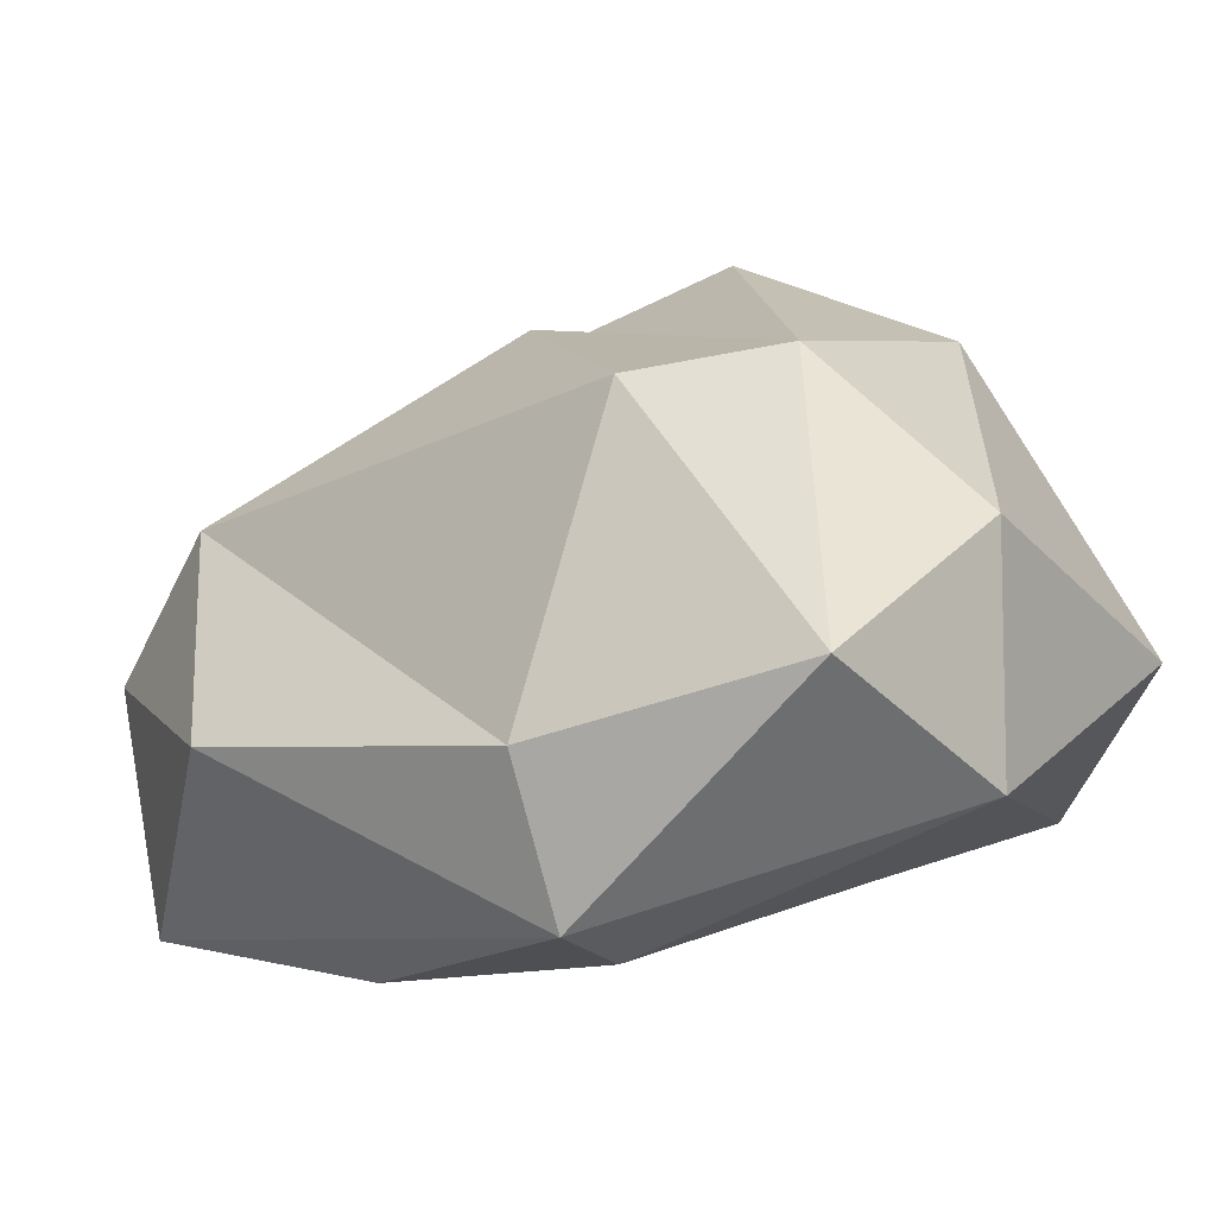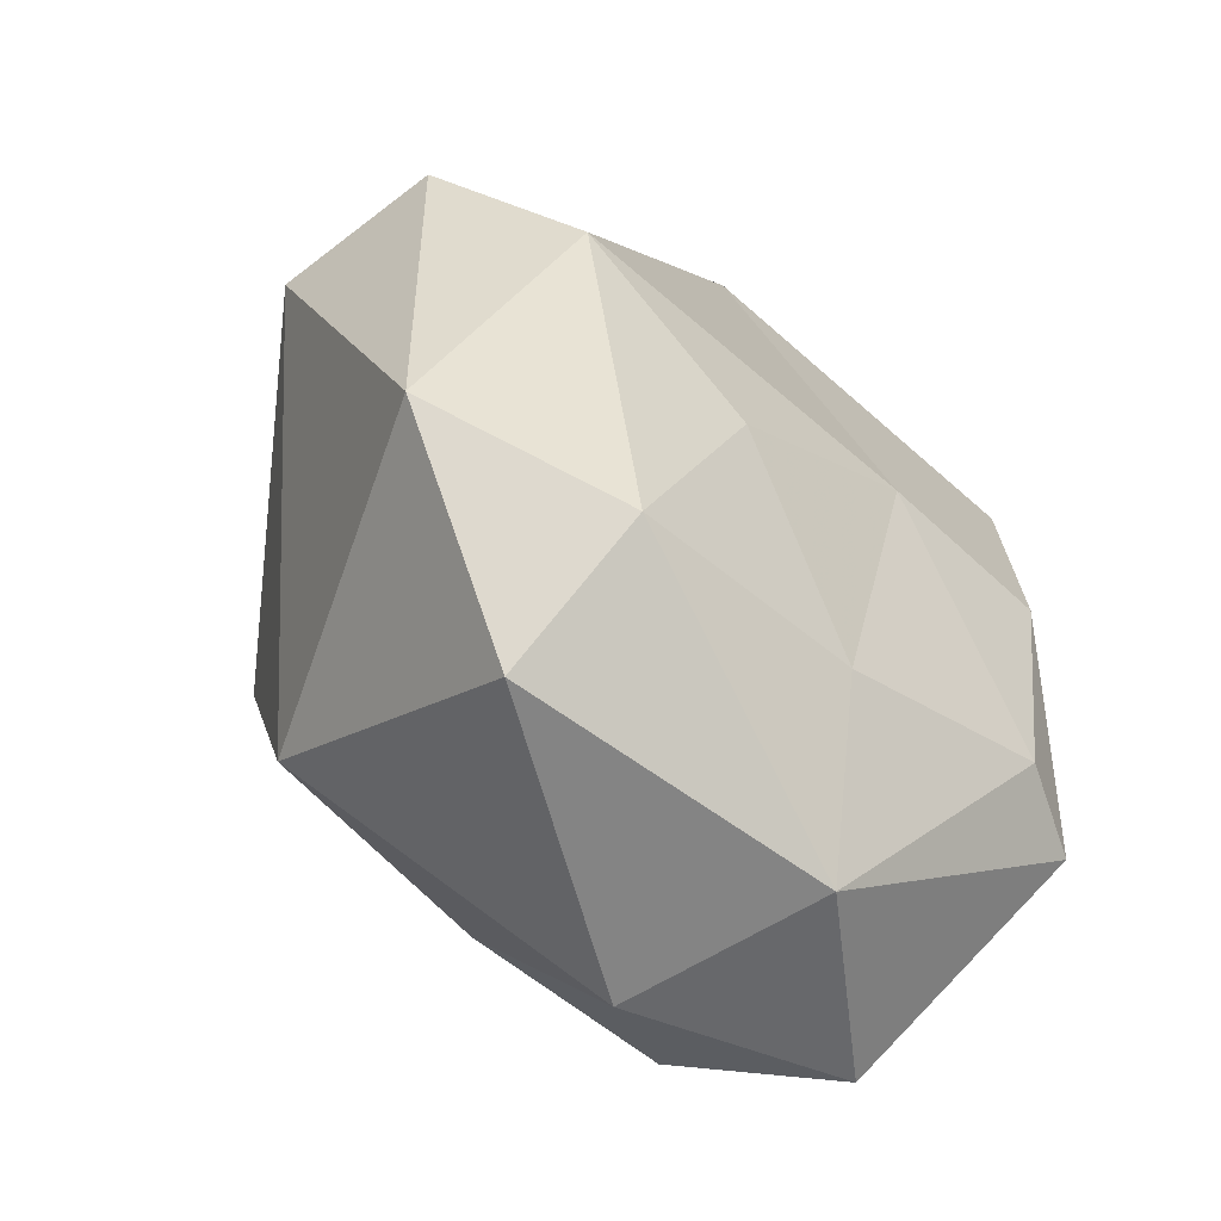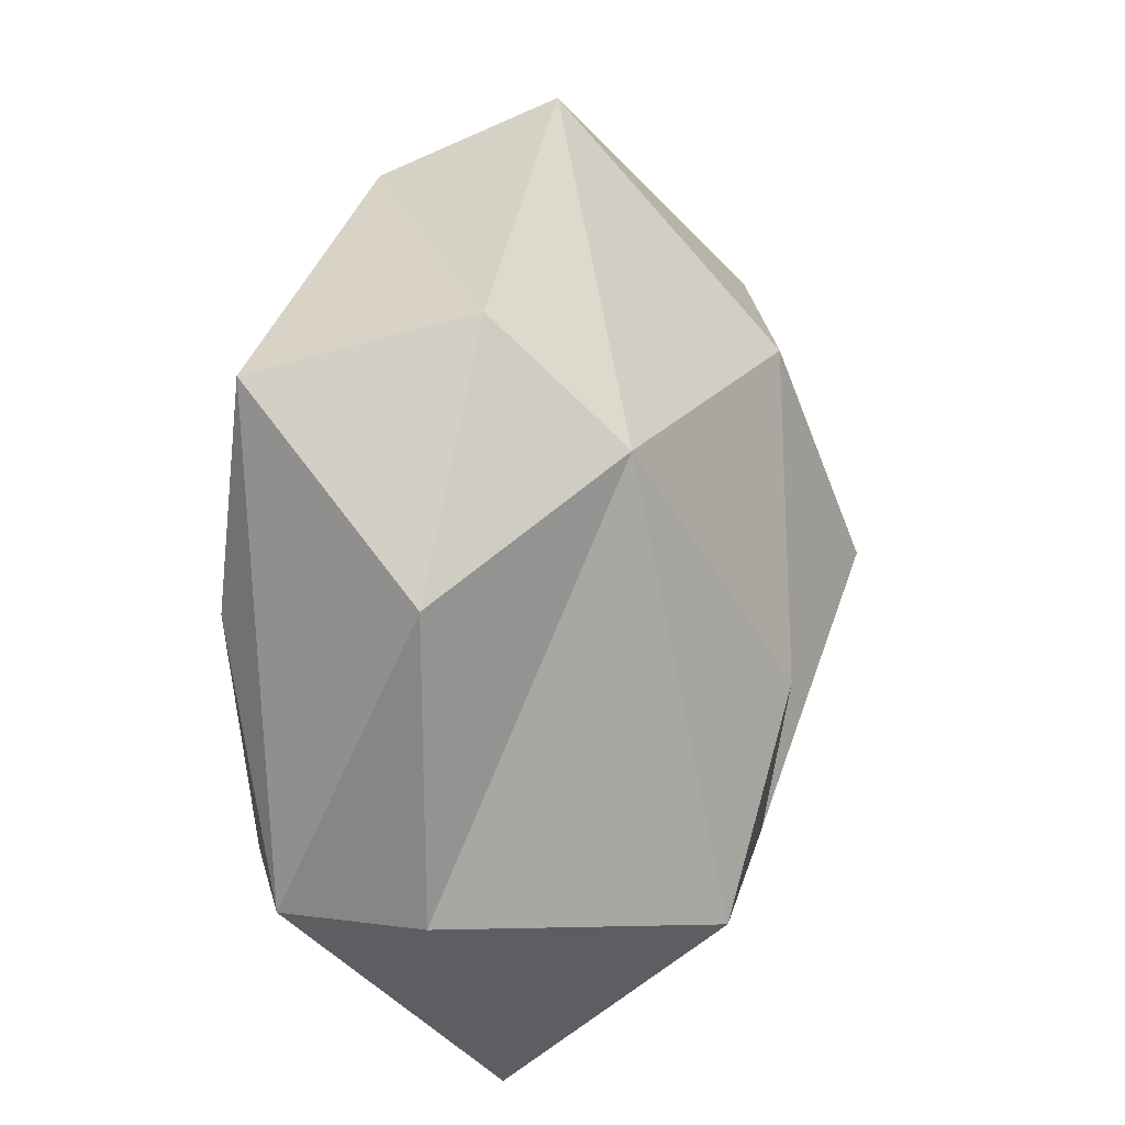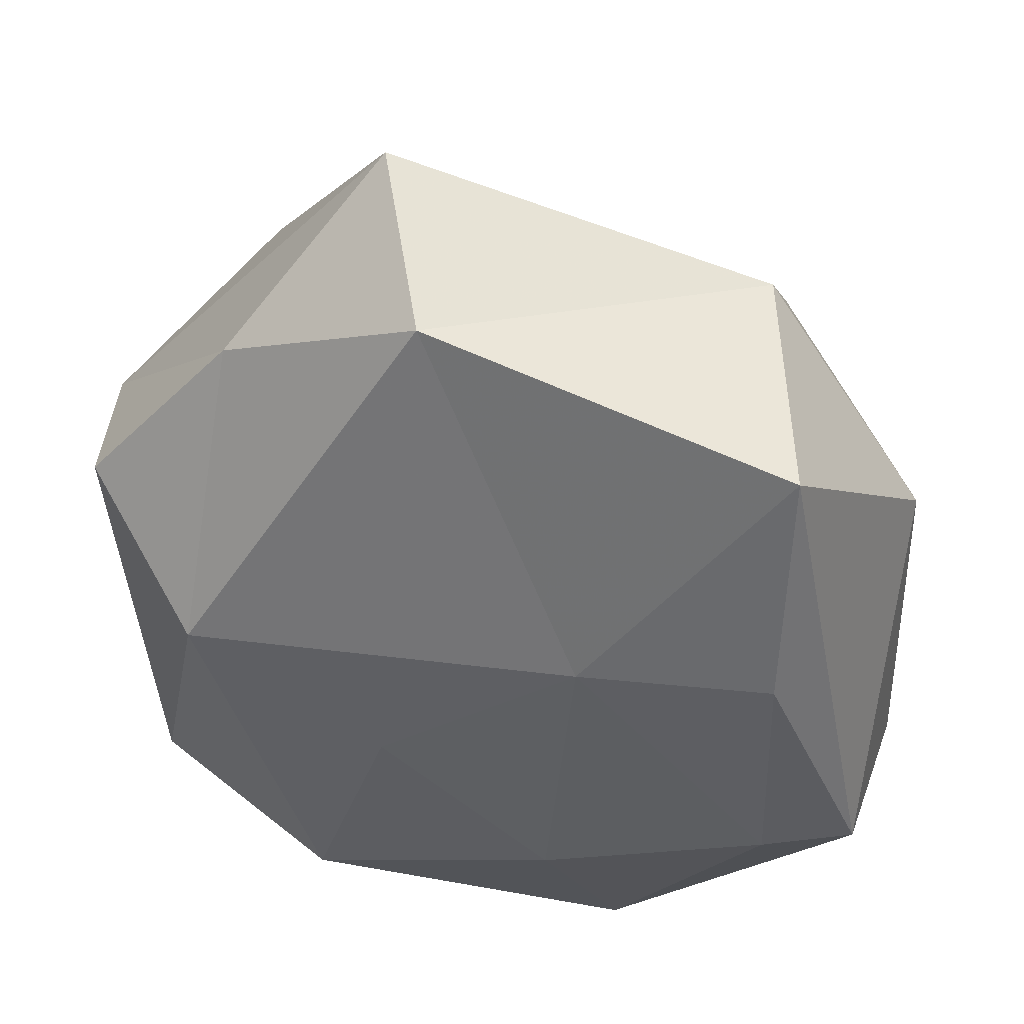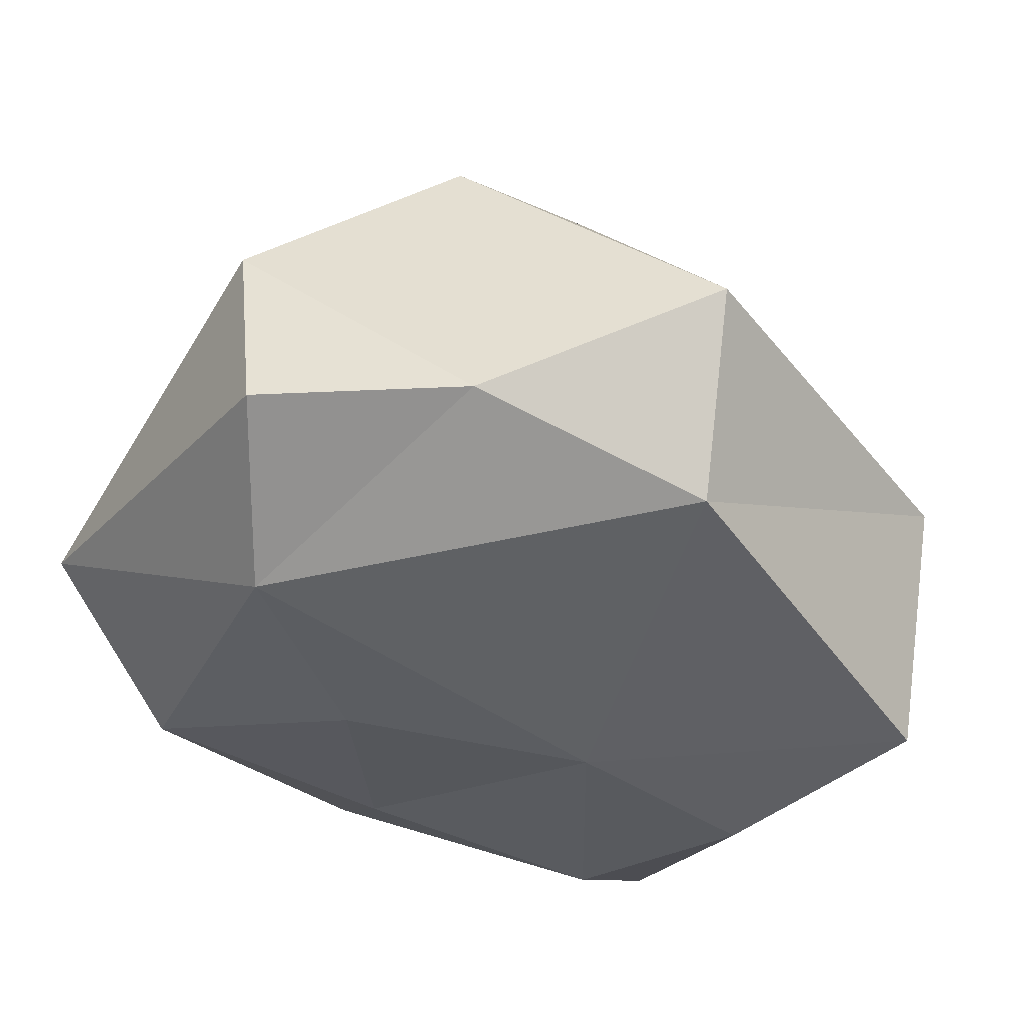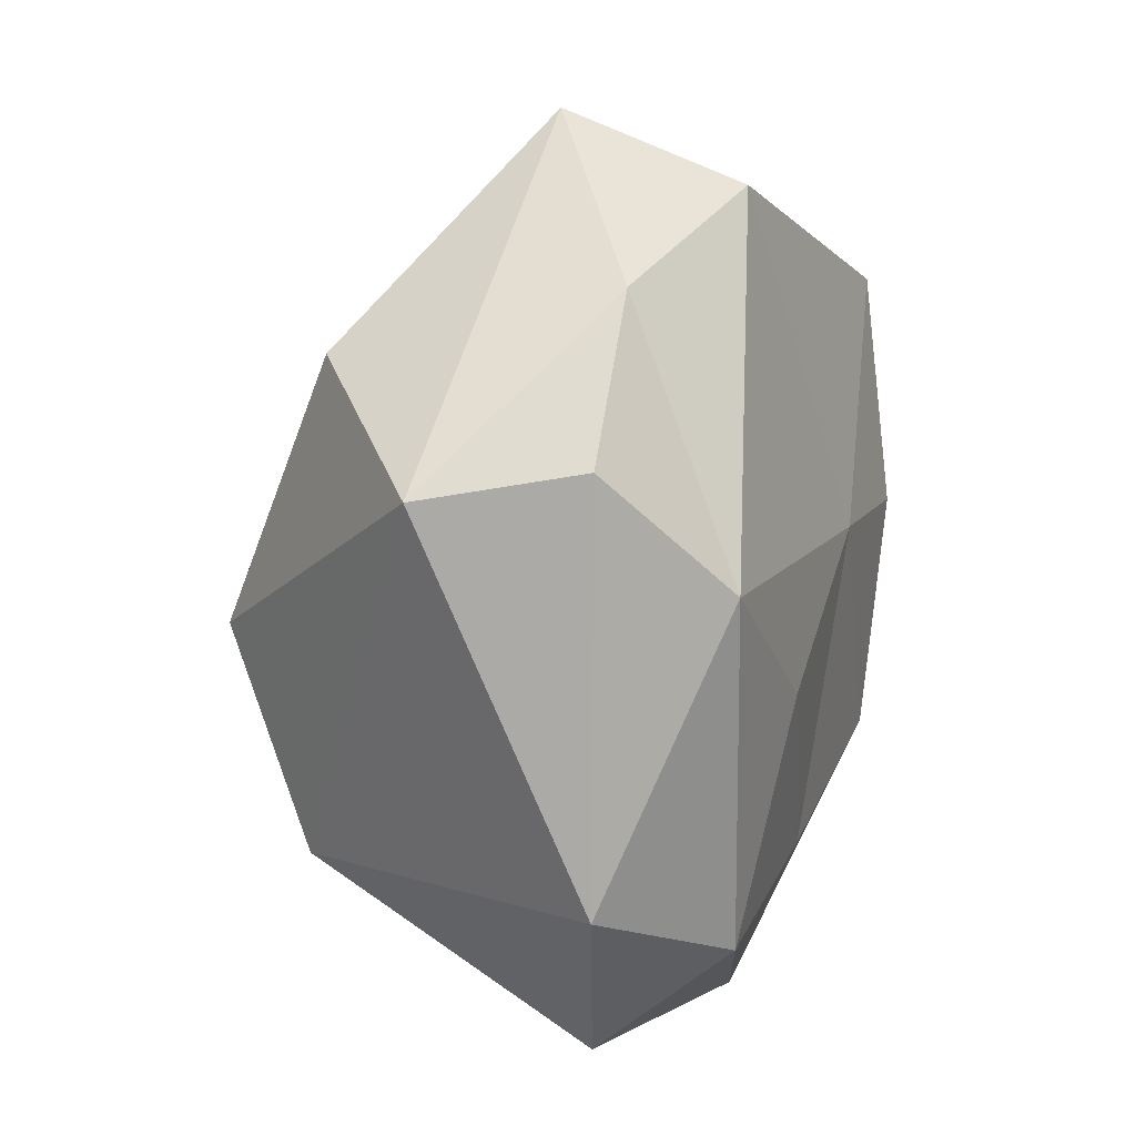
<metadata>
{"format":"obj","ext":"obj","renderer":"f3d","projection":"perspective","resolution":1024,"background":"white","views":[{"elev":-3.1,"azim":129.4,"up":"+Y"},{"elev":-57.7,"azim":-55.3,"up":"+Z"},{"elev":19.7,"azim":89.8,"up":"+Z"},{"elev":-47.9,"azim":4.1,"up":"+Y"},{"elev":-28.7,"azim":-34.8,"up":"+Y"},{"elev":10.4,"azim":-82.5,"up":"+Z"}]}
</metadata>
<code>
v 0.815 -0.6981 1.326
v 0.1637 -0.2674 -1.158
v 1.009 -0.6216 -0.3695
v -0.4006 0.2669 1.953
v -1.465 0.5875 0.8286
v -0.6912 1.064 -0.473
v 0.8691 0.4878 1.106
v -0.3114 1.029 1.1
v 0.1001 -0.6694 0.5267
v 0.7283 -0.7901 0.5279
v 0.69 -0.7073 -0.2999
v -0.5811 -0.5267 0.08711
v -1.189 -0.3784 0.5182
v -0.06463 -0.5127 -0.5594
v -0.8857 -0.3561 -0.6833
v 1.248 -0.1393 0.7321
v 1.18 -0.14 -0.3422
v -0.31 -0.3306 1.706
v 0.7918 0.04394 1.517
v -1.477 0.0272 0.9291
v -0.9678 -0.01174 1.423
v -0.8548 0.1057 -1.049
v -1.439 0.03825 -0.435
v 0.834 0.08255 -1.082
v 0.1626 0.4637 -1.145
v 0.9094 0.8069 -0.4656
v 0.4762 1.029 0.1903
v -0.8786 0.9408 1.2
v -0.5663 1.354 0.2707
v 0.1471 0.9734 -0.4952
f 1 10 3
f 9 12 14
f 9 14 11
f 1 3 16
f 2 15 22
f 3 2 24
f 1 16 19
f 13 20 23
f 2 22 25
f 3 24 17
f 4 7 8
f 5 4 28
f 6 5 29
f 7 26 27
f 27 30 8
f 27 26 30
f 30 29 8
f 30 6 29
f 29 28 8
f 29 5 28
f 28 4 8
f 8 7 27
f 17 26 7
f 17 24 26
f 24 30 26
f 25 6 30
f 25 22 6
f 23 5 6
f 23 20 5
f 21 4 5
f 21 18 4
f 19 7 4
f 19 16 7
f 24 25 30
f 24 2 25
f 22 23 6
f 22 15 23
f 15 13 23
f 20 21 5
f 20 13 21
f 13 18 21
f 18 19 4
f 18 1 19
f 16 17 7
f 16 3 17
f 11 2 3
f 11 14 2
f 14 15 2
f 14 12 15
f 12 13 15
f 12 9 13
f 9 18 13
f 3 10 11
f 10 9 11
f 9 1 18
f 9 10 1

</code>
